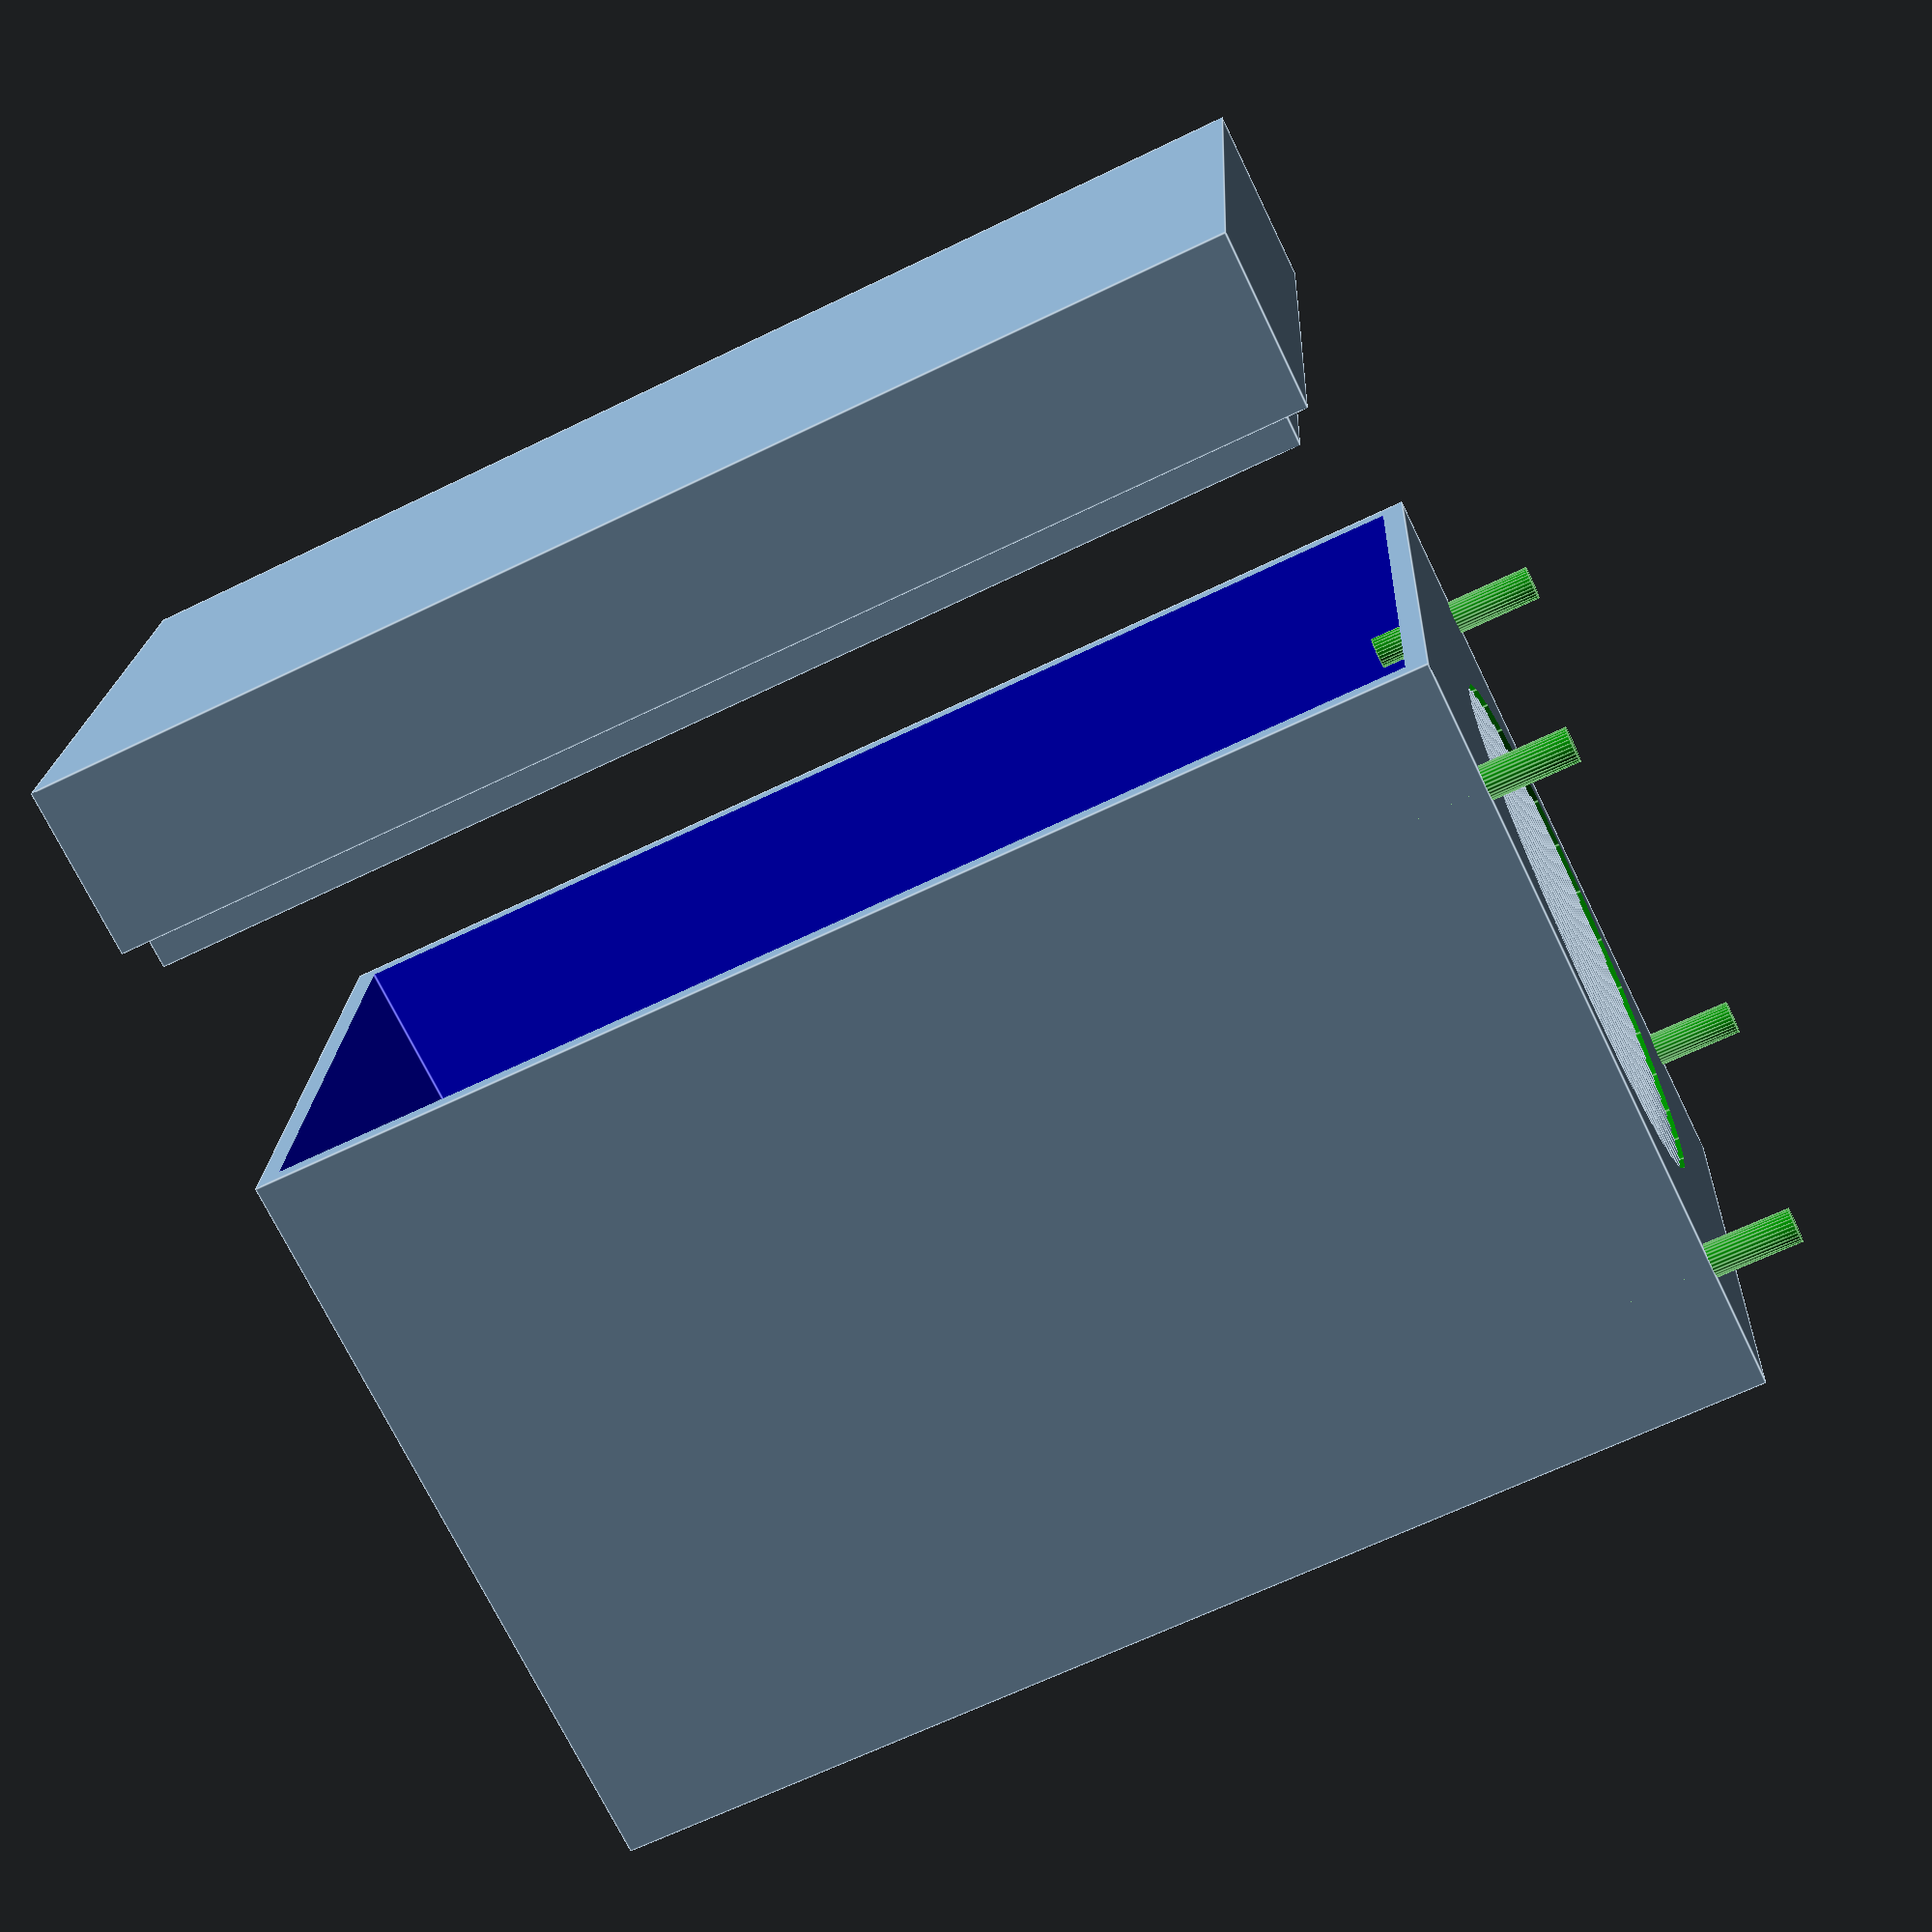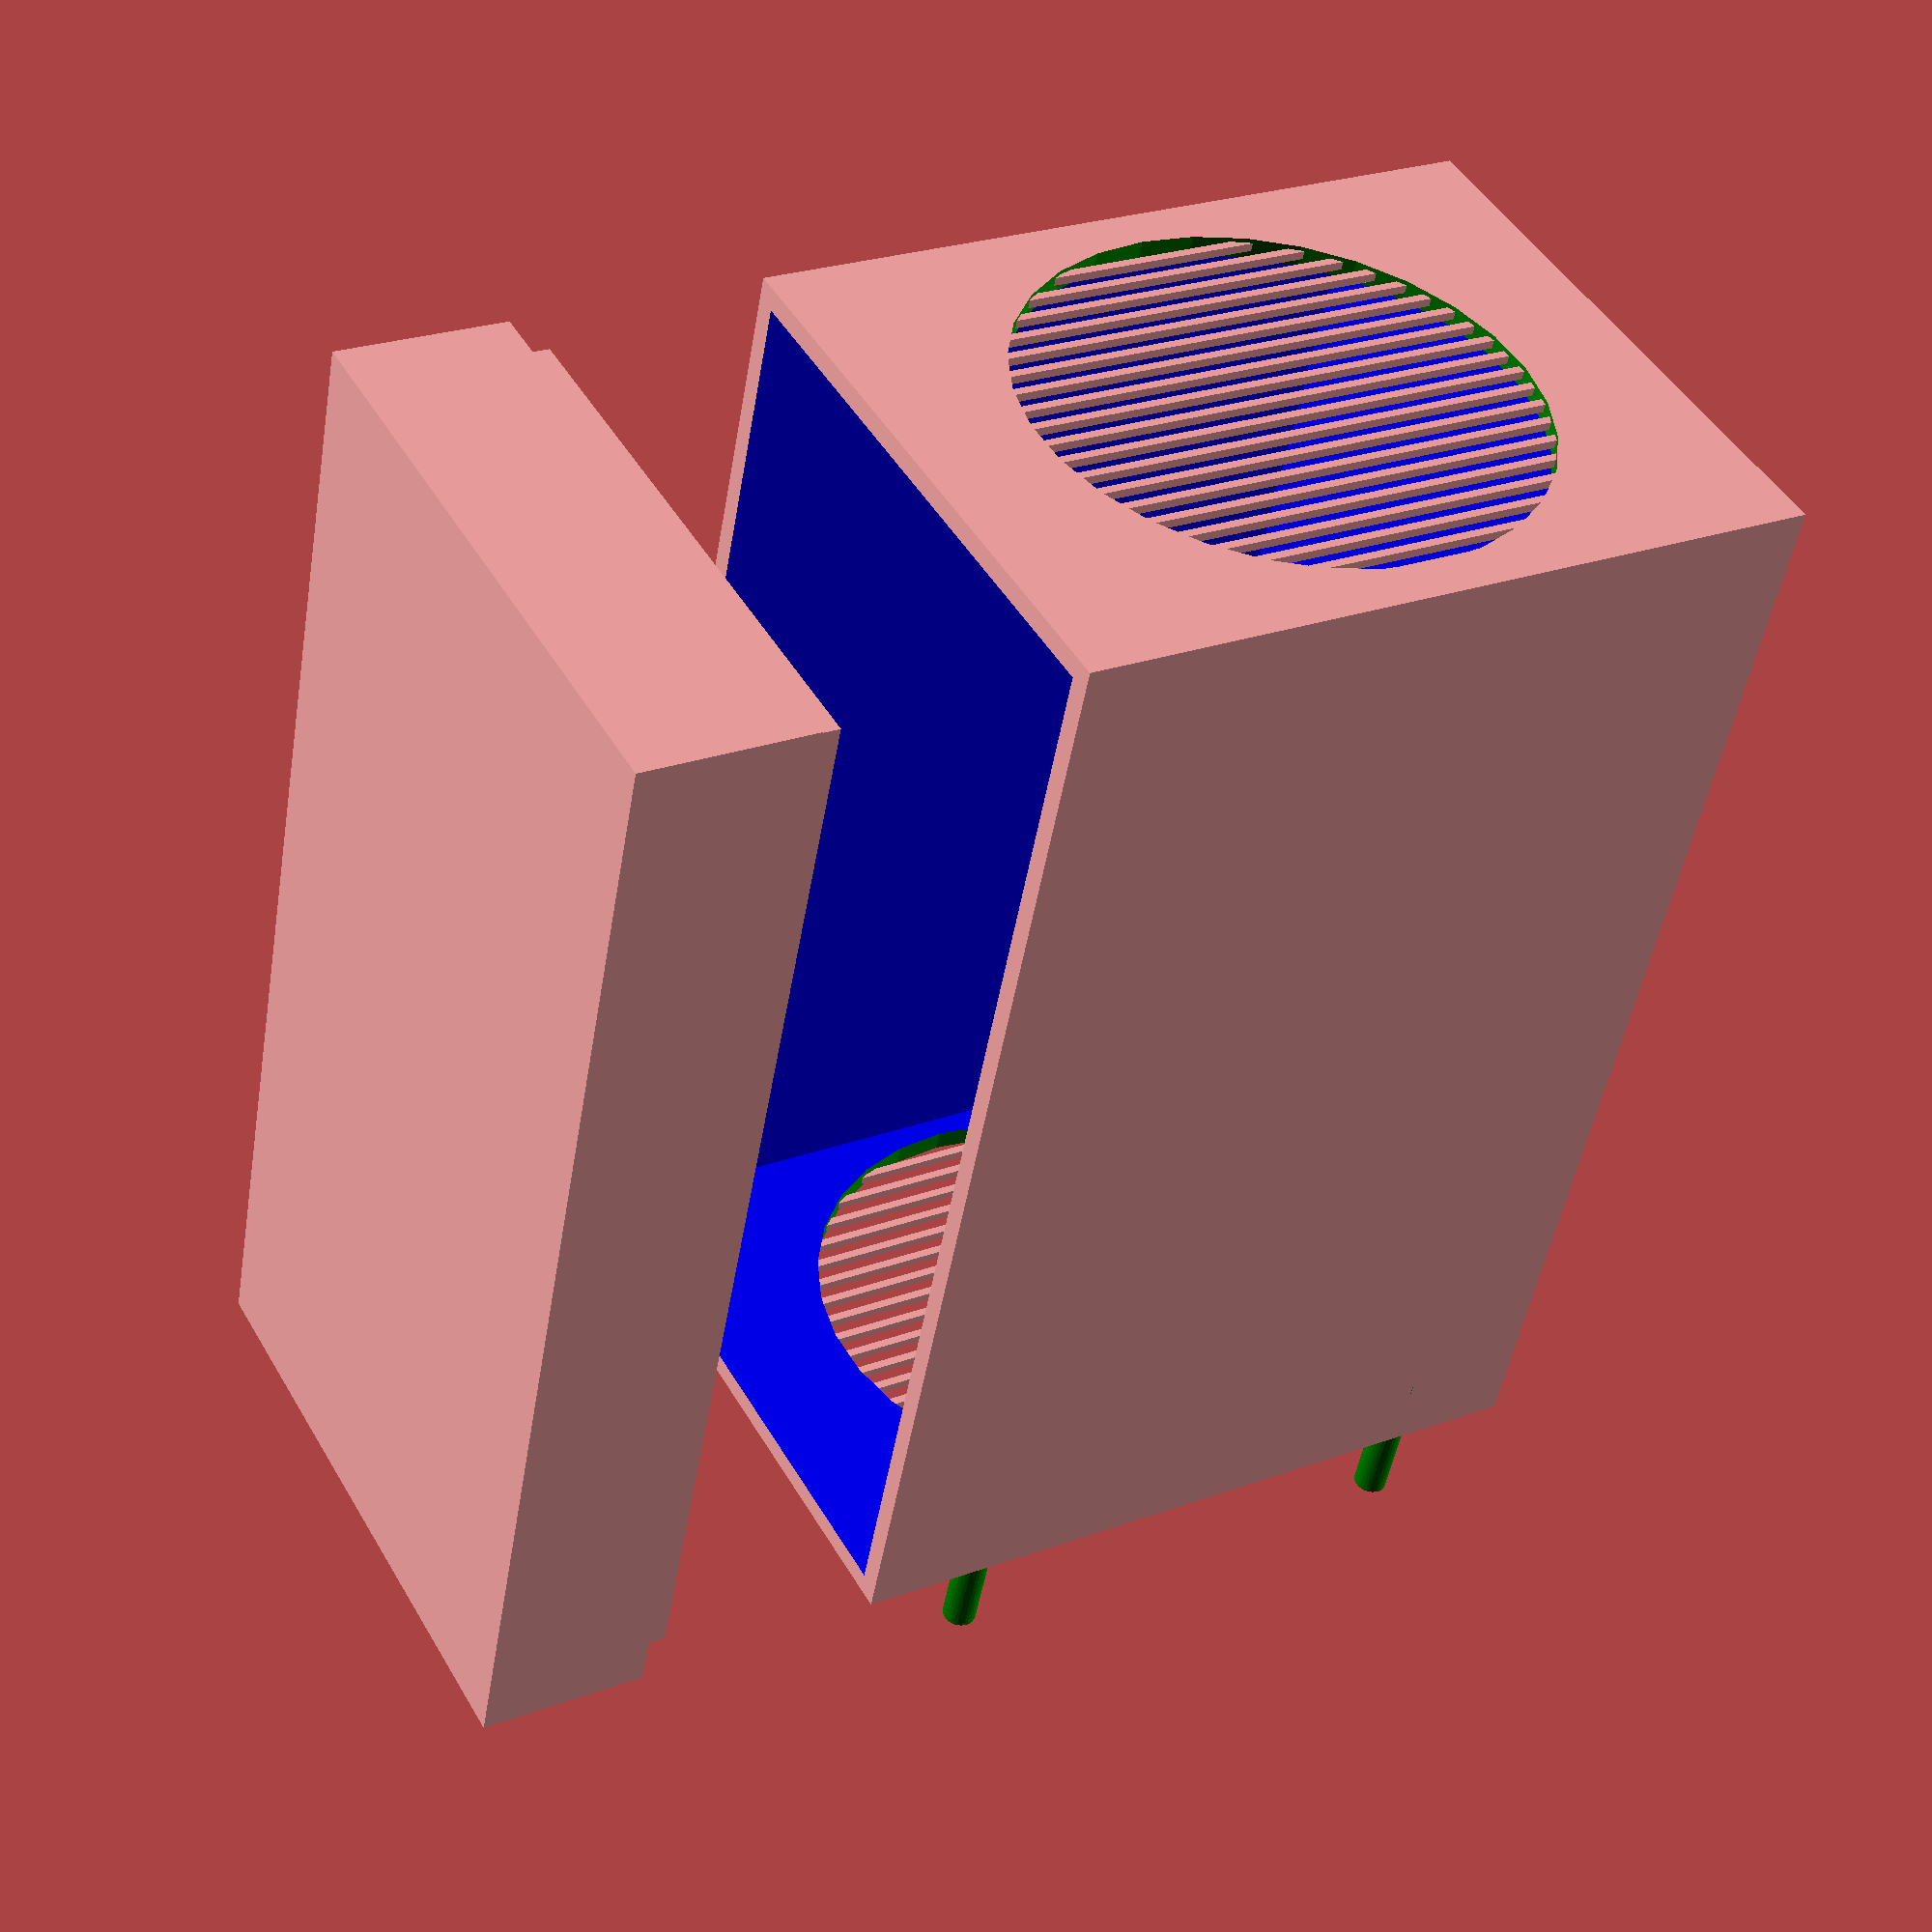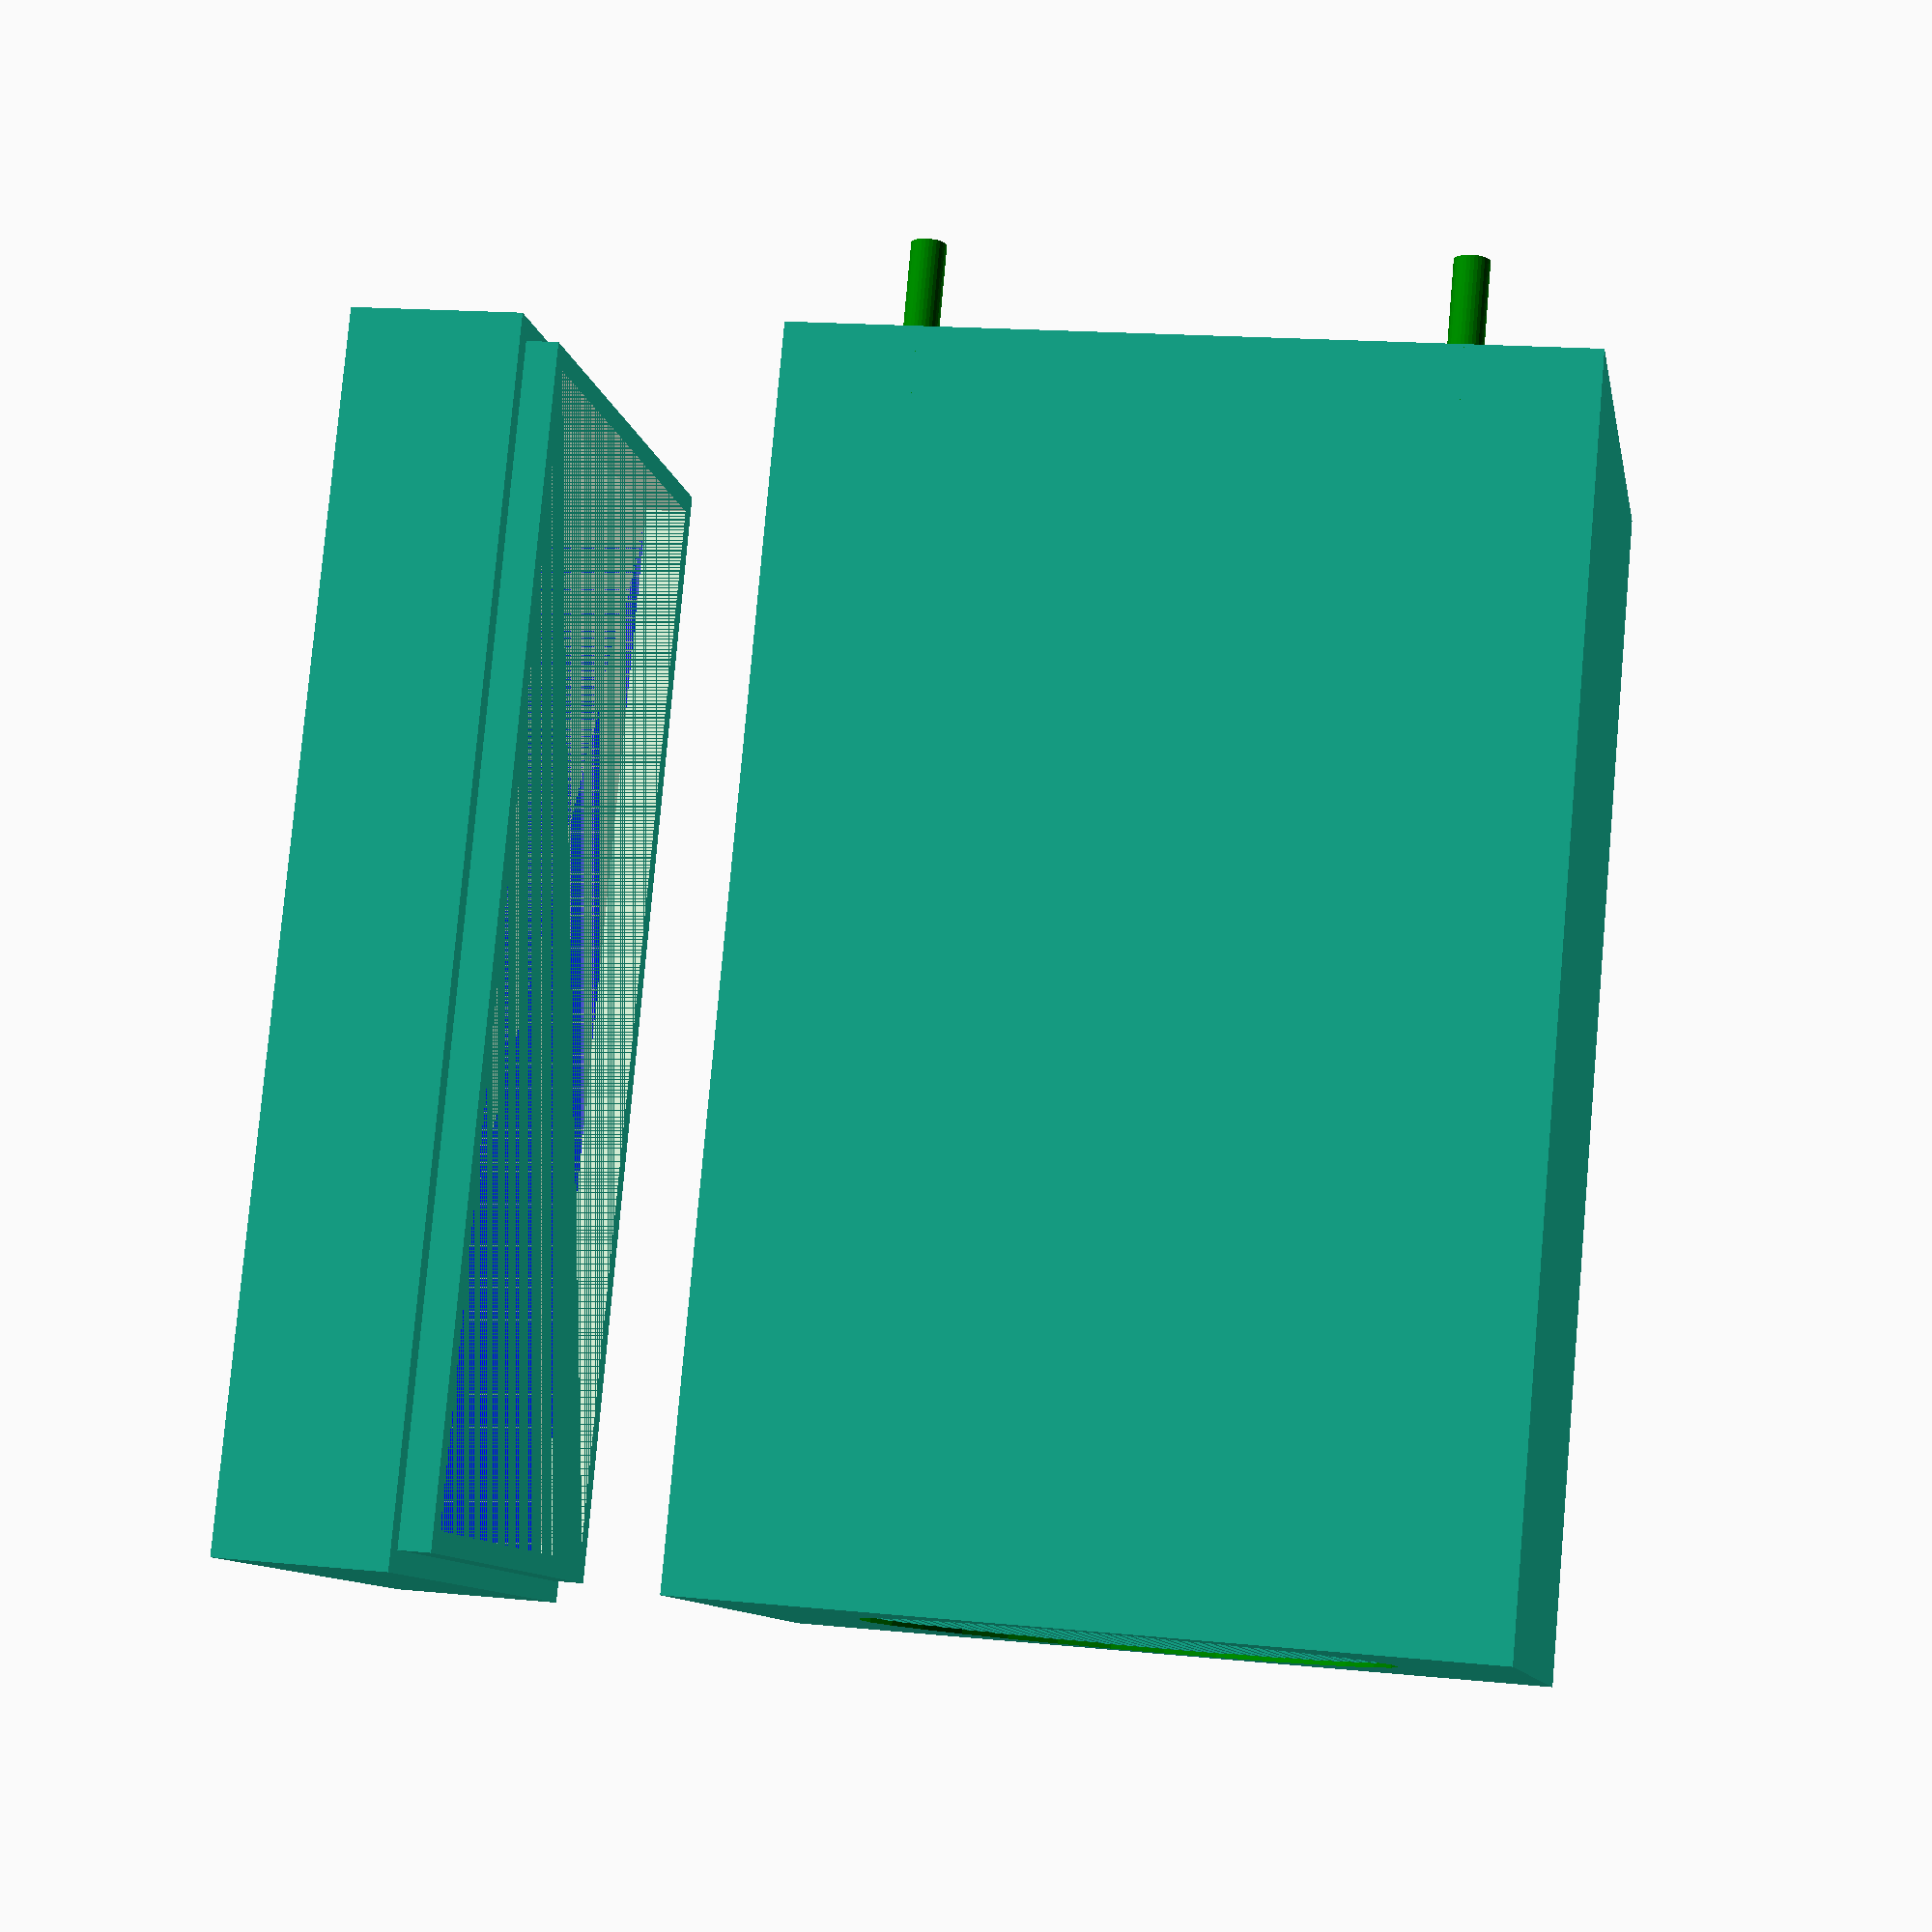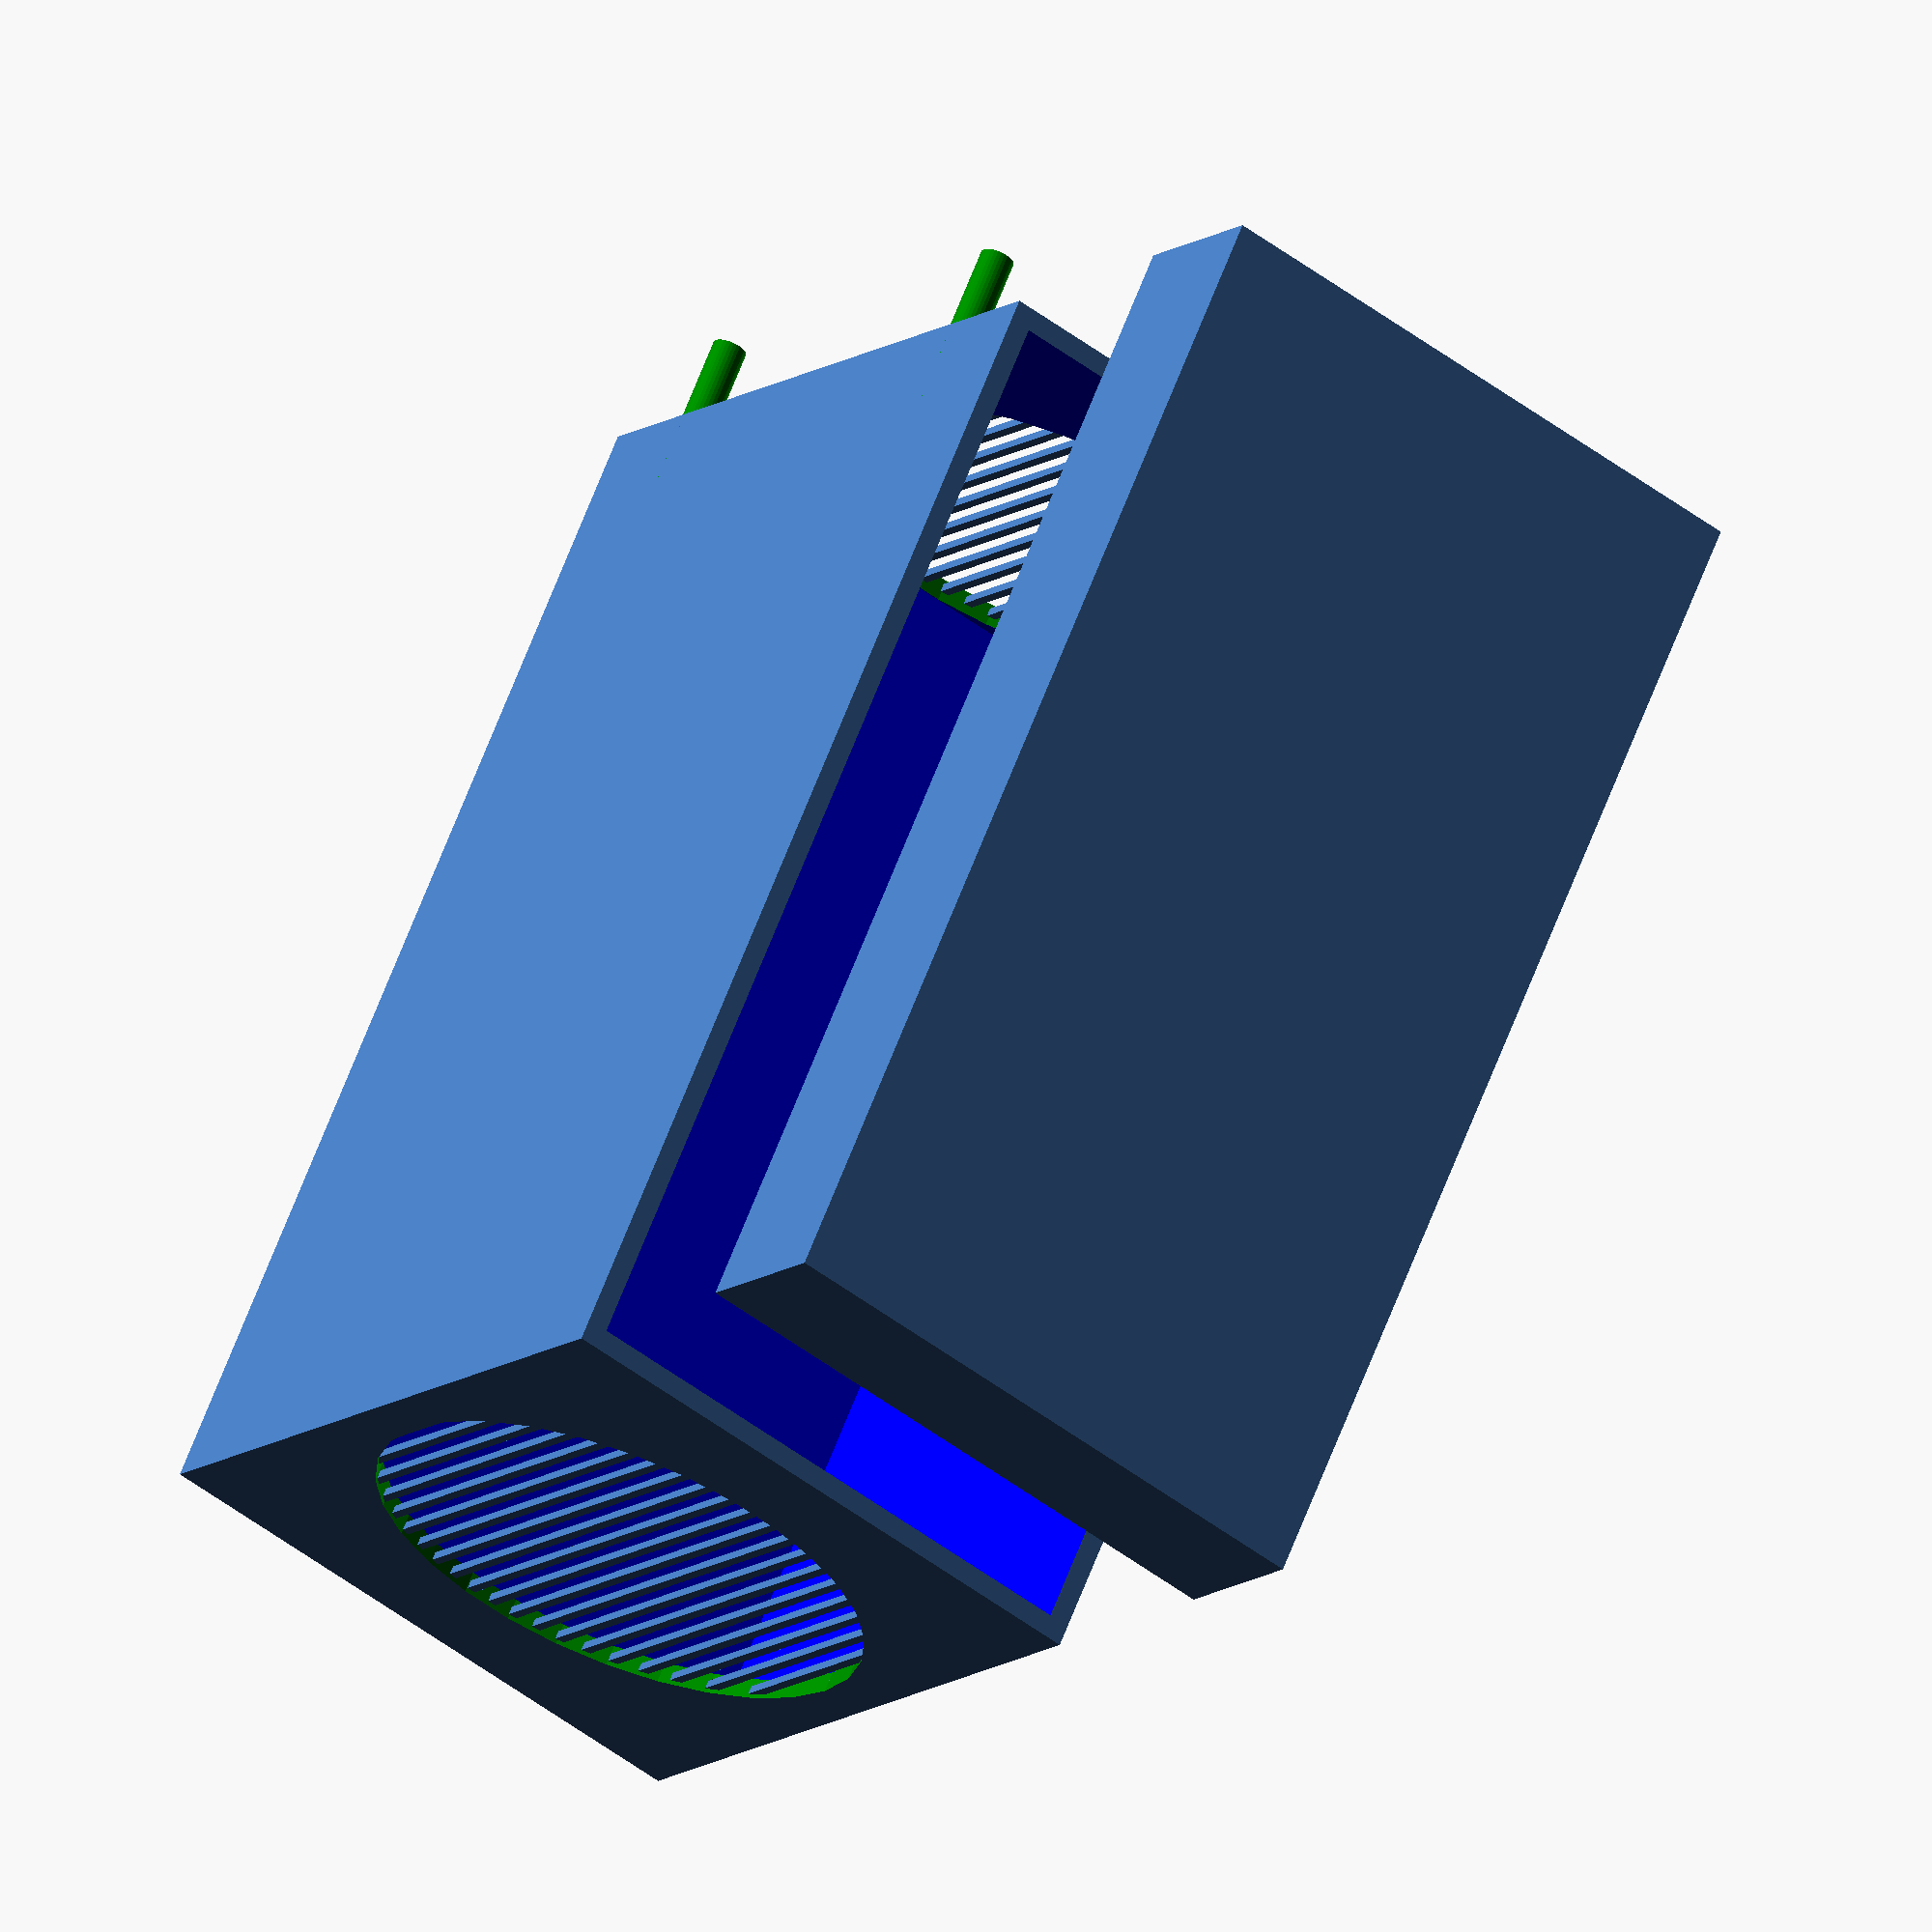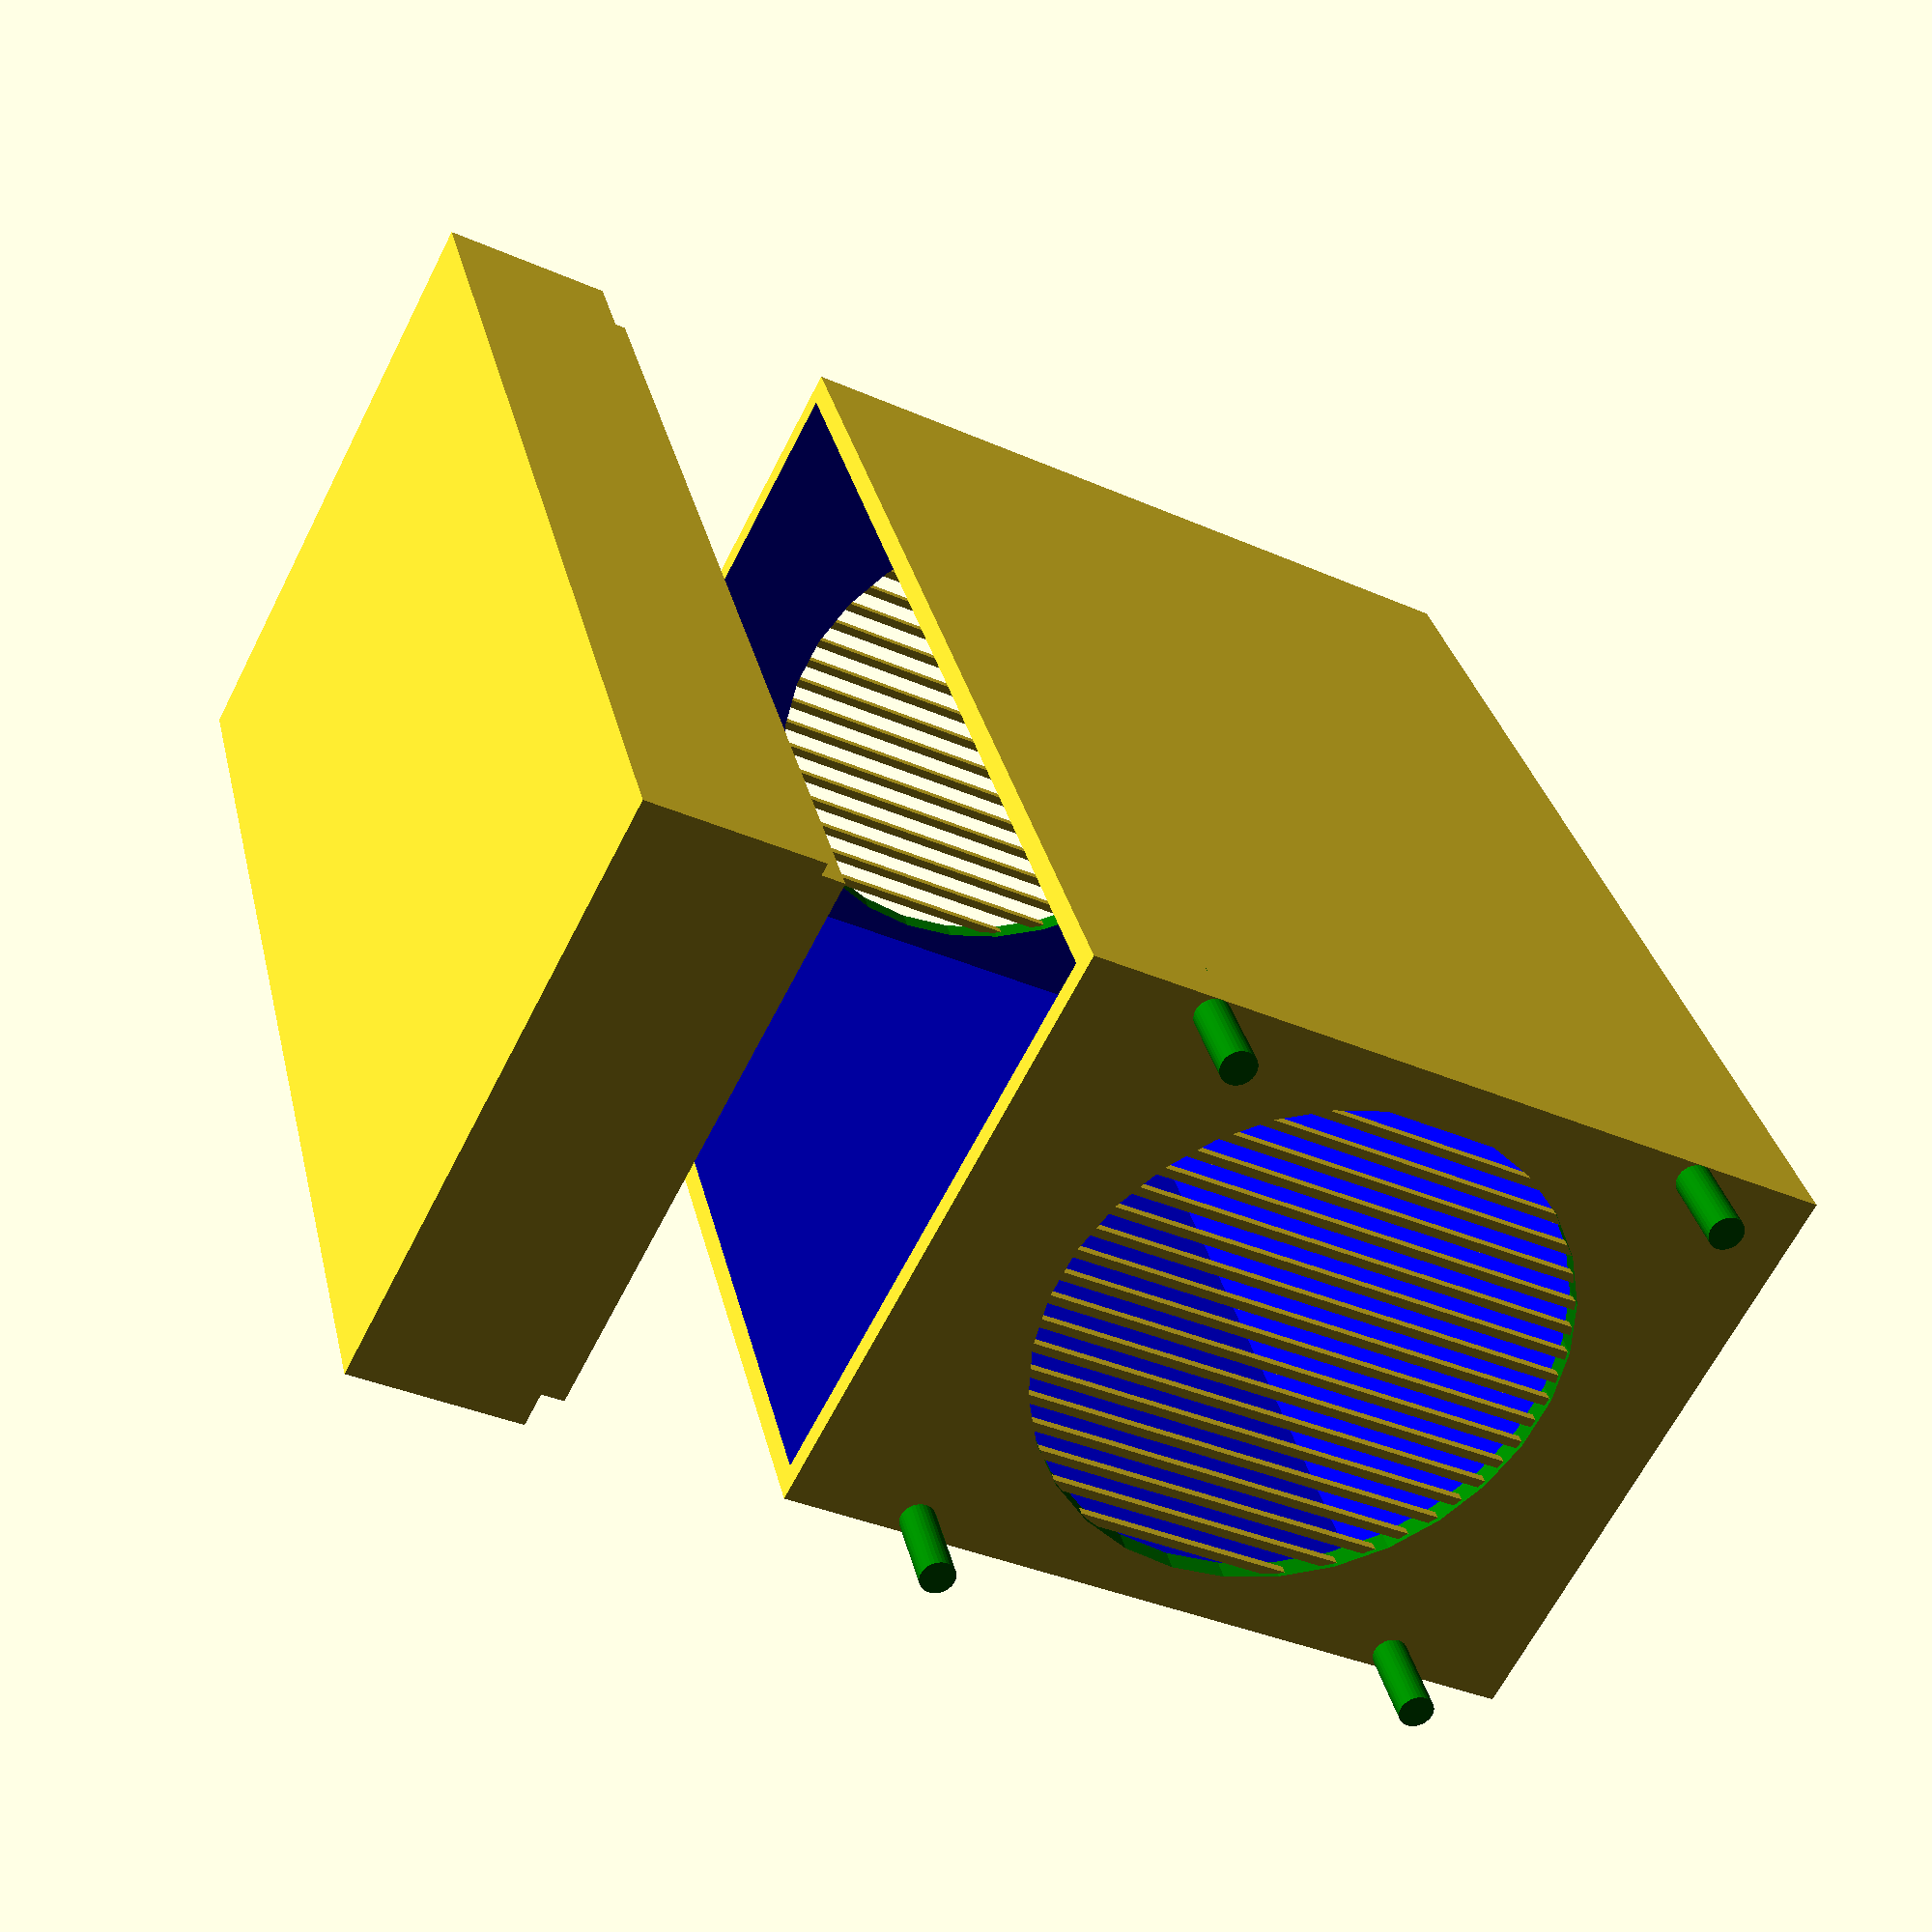
<openscad>
module box_top(h){
	translate([0,0,h]) difference(){
	    cube([140,280,180], center=true);
	    color("blue") translate([0,0,-h]) cube([130,270,160], center=true);
	    color("green") translate([0,0,h-20]) rotate([90,0,0]) cylinder(300,60,60, center = true);
	};

}
module box_bottom(h){
	translate([0,0,h]) difference(){
	    cube([140,280,40], center=true);
	    color("blue") translate([0,0,20]) cube([130,270,60], center=true);
	    color("green") translate([0,0,20]) rotate([90,0,0]);
	};
        translate([0,0,0.85*h]) difference(){
            cube([130,270,10], center=true);
            cube([120,260,10], center=true);
        }
}
module legs(position_z = 90, radius = 2){
	for (i = [1,-1]){
		for (j = [1, -1]){
			color("purple") translate([64*i,134*j,position_z]) cylinder(8,radius,radius, center = true, $fs = 0.5);
		}
	}
}

module pins(radius = 5){
	for (i = [1,-1]){
		for (j = [1, -1]){
			color("green") translate([66*j,-140,60*i]) rotate([90,0,0]) cylinder(40,radius,radius, center = true, $fs = 0.5);
		}
	}
};
module top(){
	difference(){
		translate([0,0,100]) cube([140,280,5], center=true);
		legs(98,2.5);
	}
}

module holder(height = 40, position_z = 0){
	for (n = [-15 : 15]) {
		translate([n*4,-140,position_z]){
			color("red") cube([1,280,height], center = false);
		}
	}
}
module grid(position_y = 0){
	for(n = [-10:10]){
		translate([6*n,position_y,-40]){
			cube([2, 2,120], center = false);
		}
	}
}
box_top(20);
box_bottom(-150);
translate([0,0,20]) pins(4);
//top();
//legs(89,2);
//holder(40, -88);
//holder(10, 80);
grid(137);
grid(-139);

</openscad>
<views>
elev=251.9 azim=267.1 roll=334.1 proj=p view=edges
elev=155.0 azim=161.0 roll=300.7 proj=p view=wireframe
elev=163.0 azim=26.7 roll=258.7 proj=p view=wireframe
elev=191.6 azim=335.4 roll=30.7 proj=o view=solid
elev=35.9 azim=25.7 roll=239.9 proj=p view=solid
</views>
